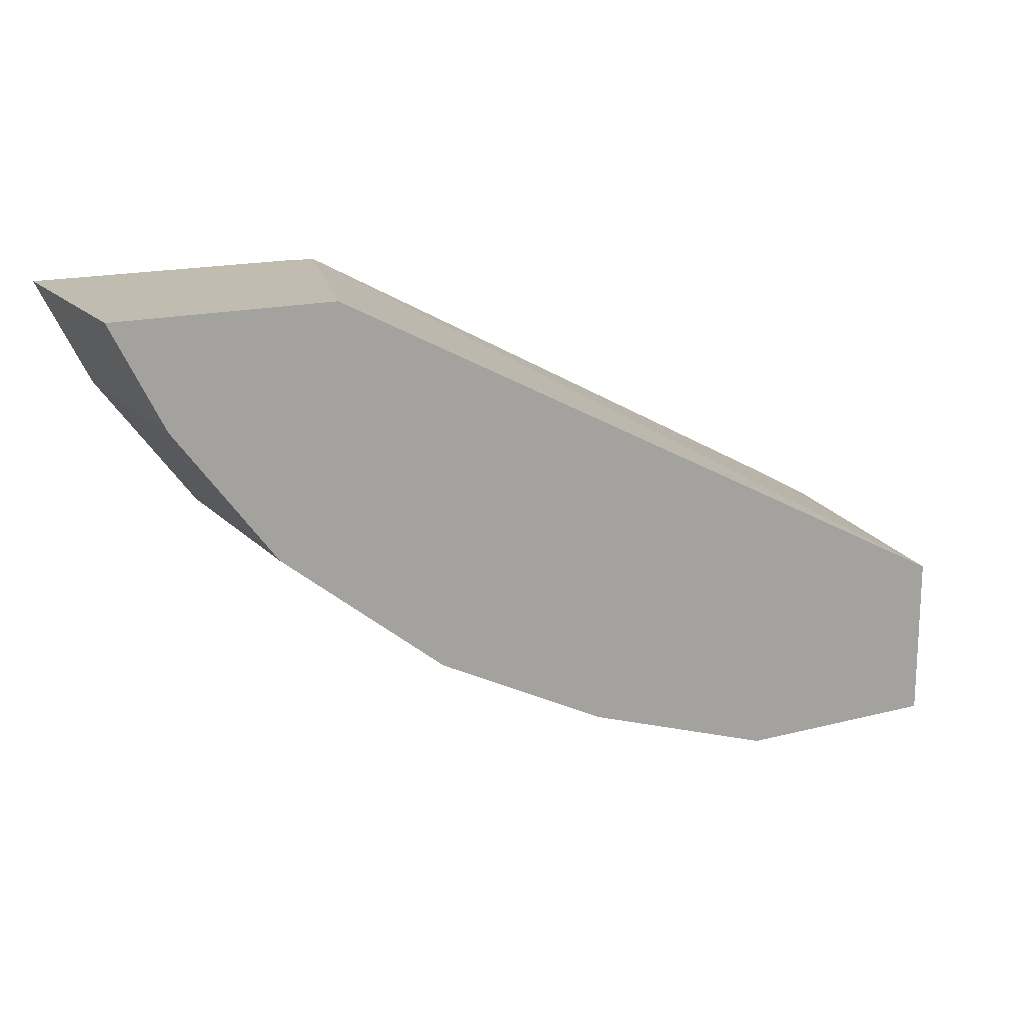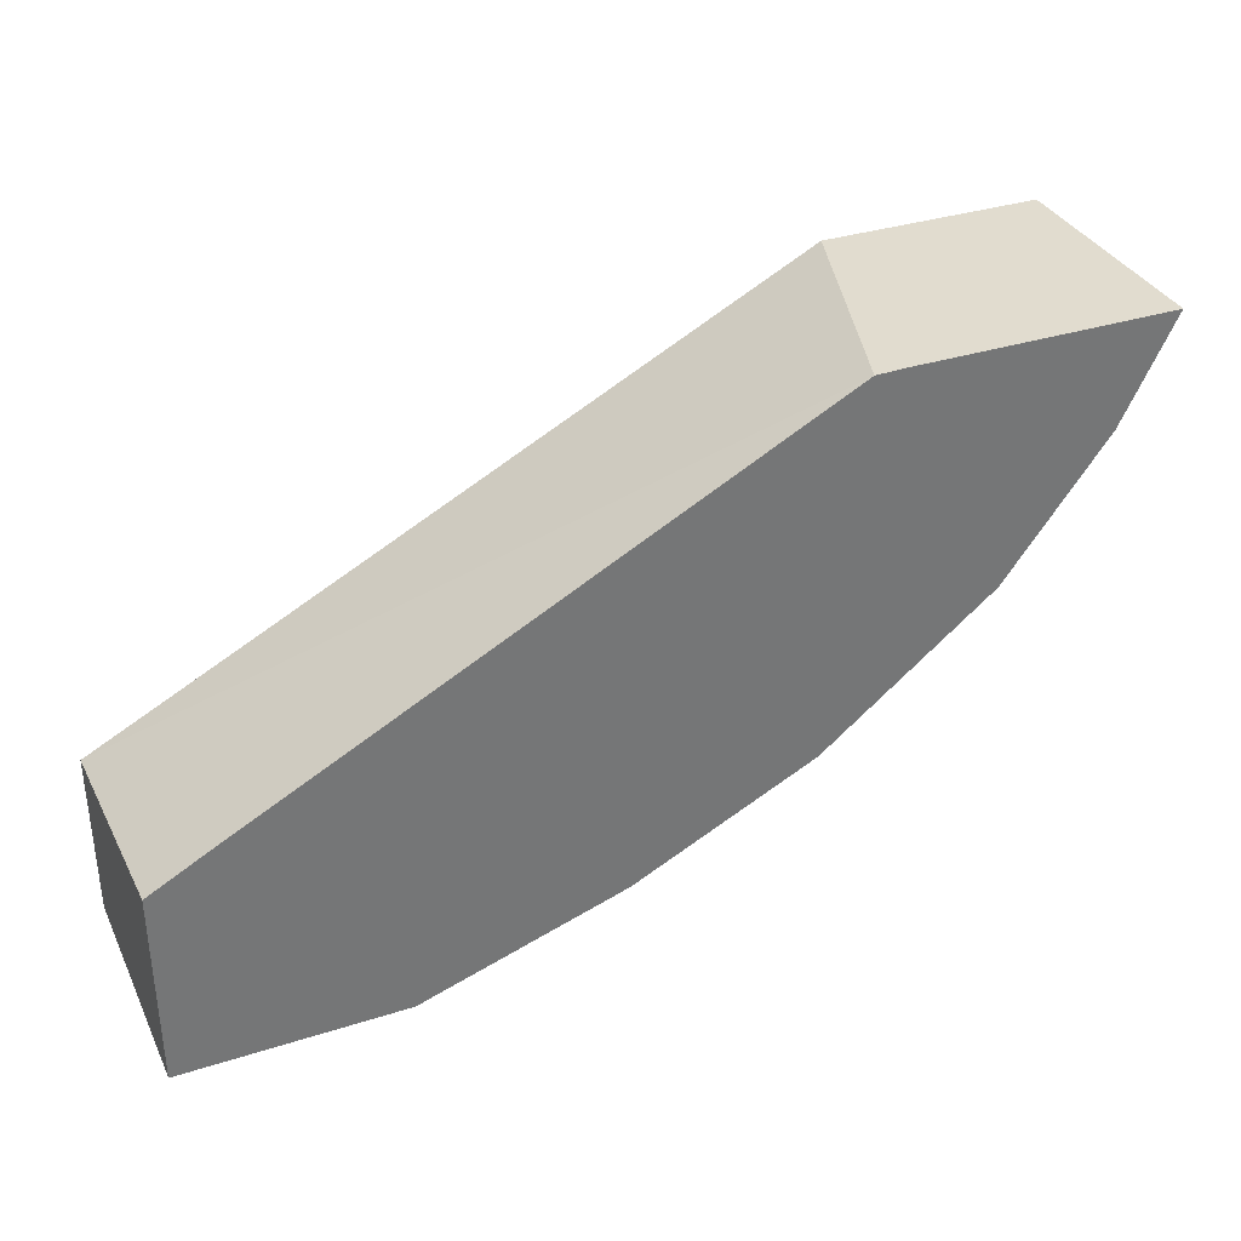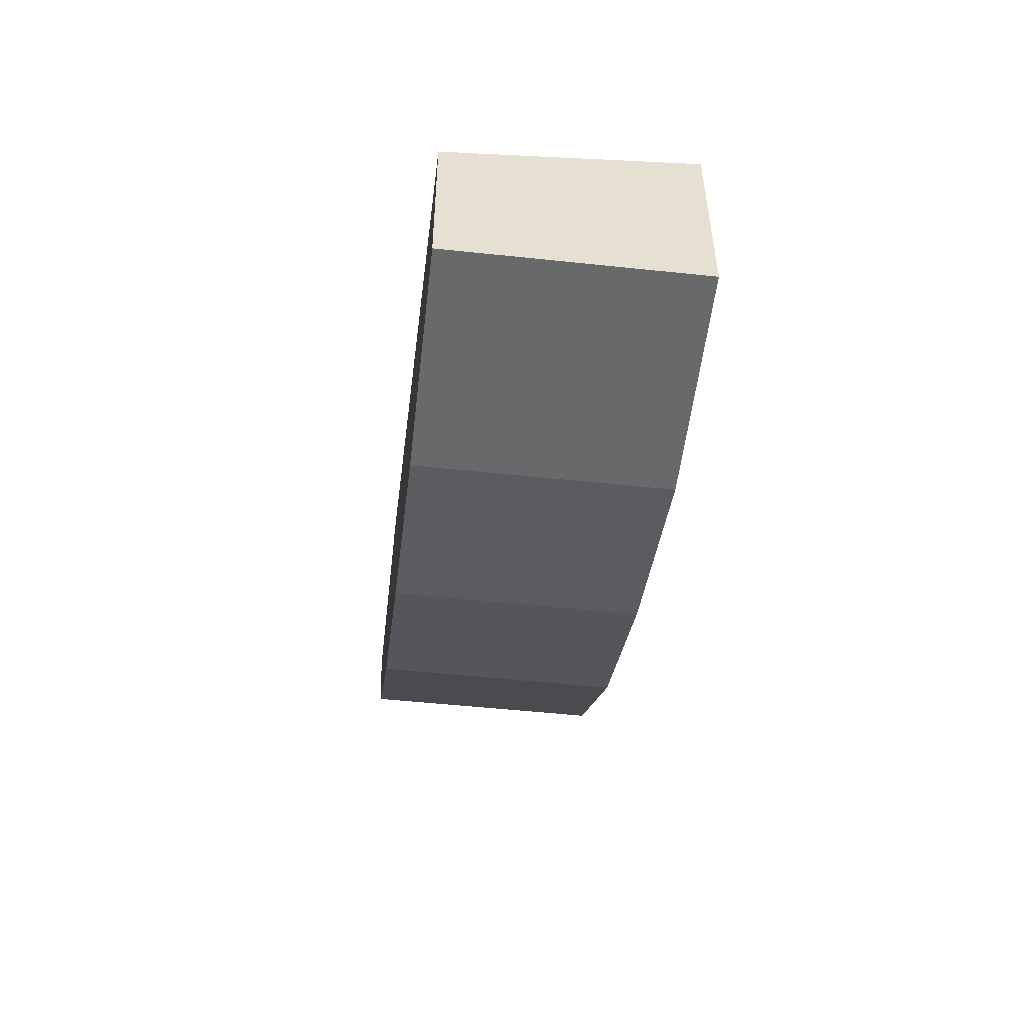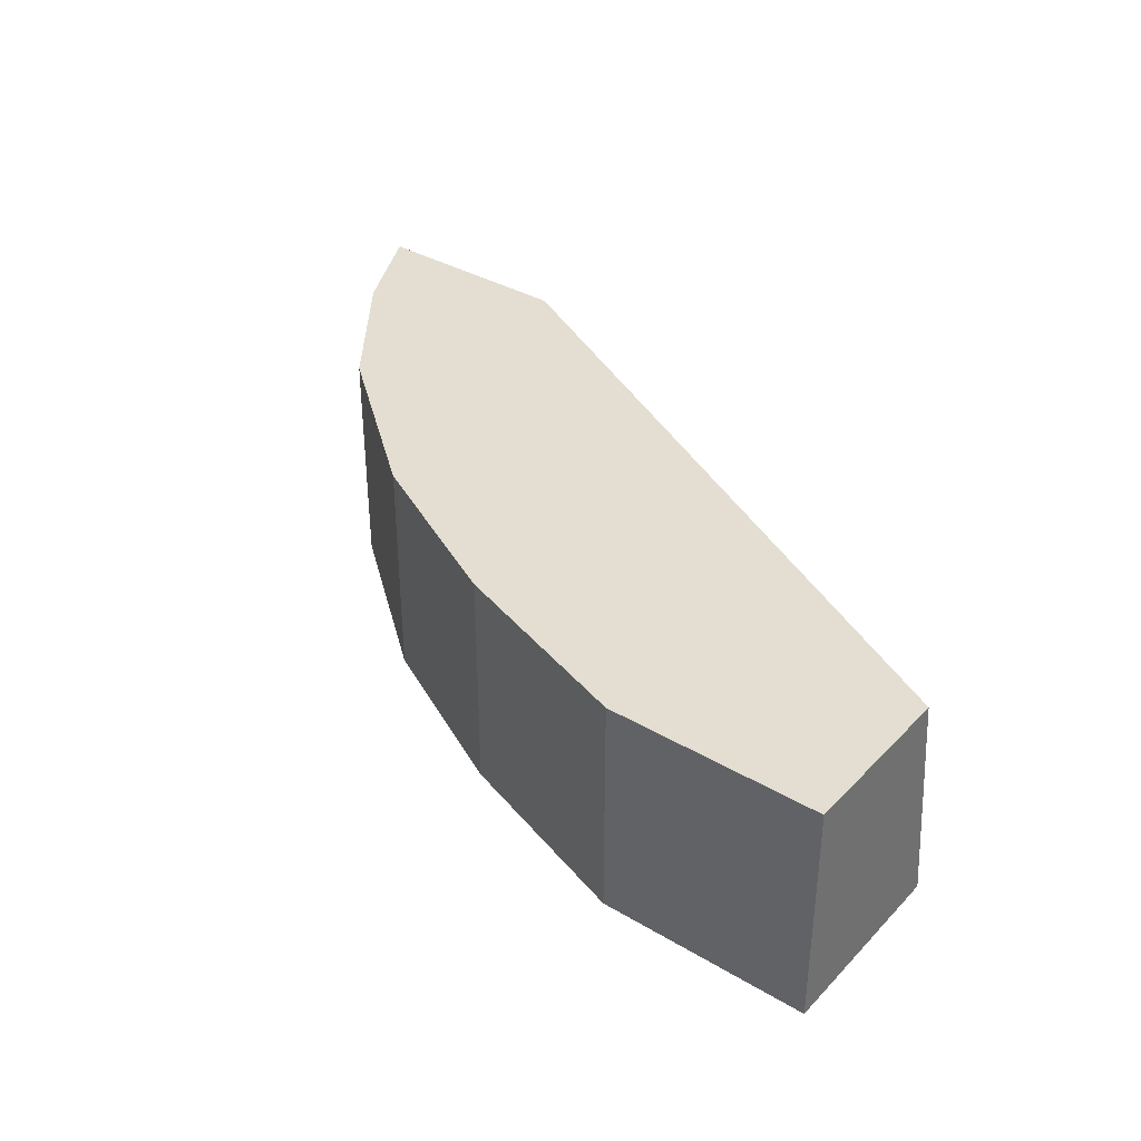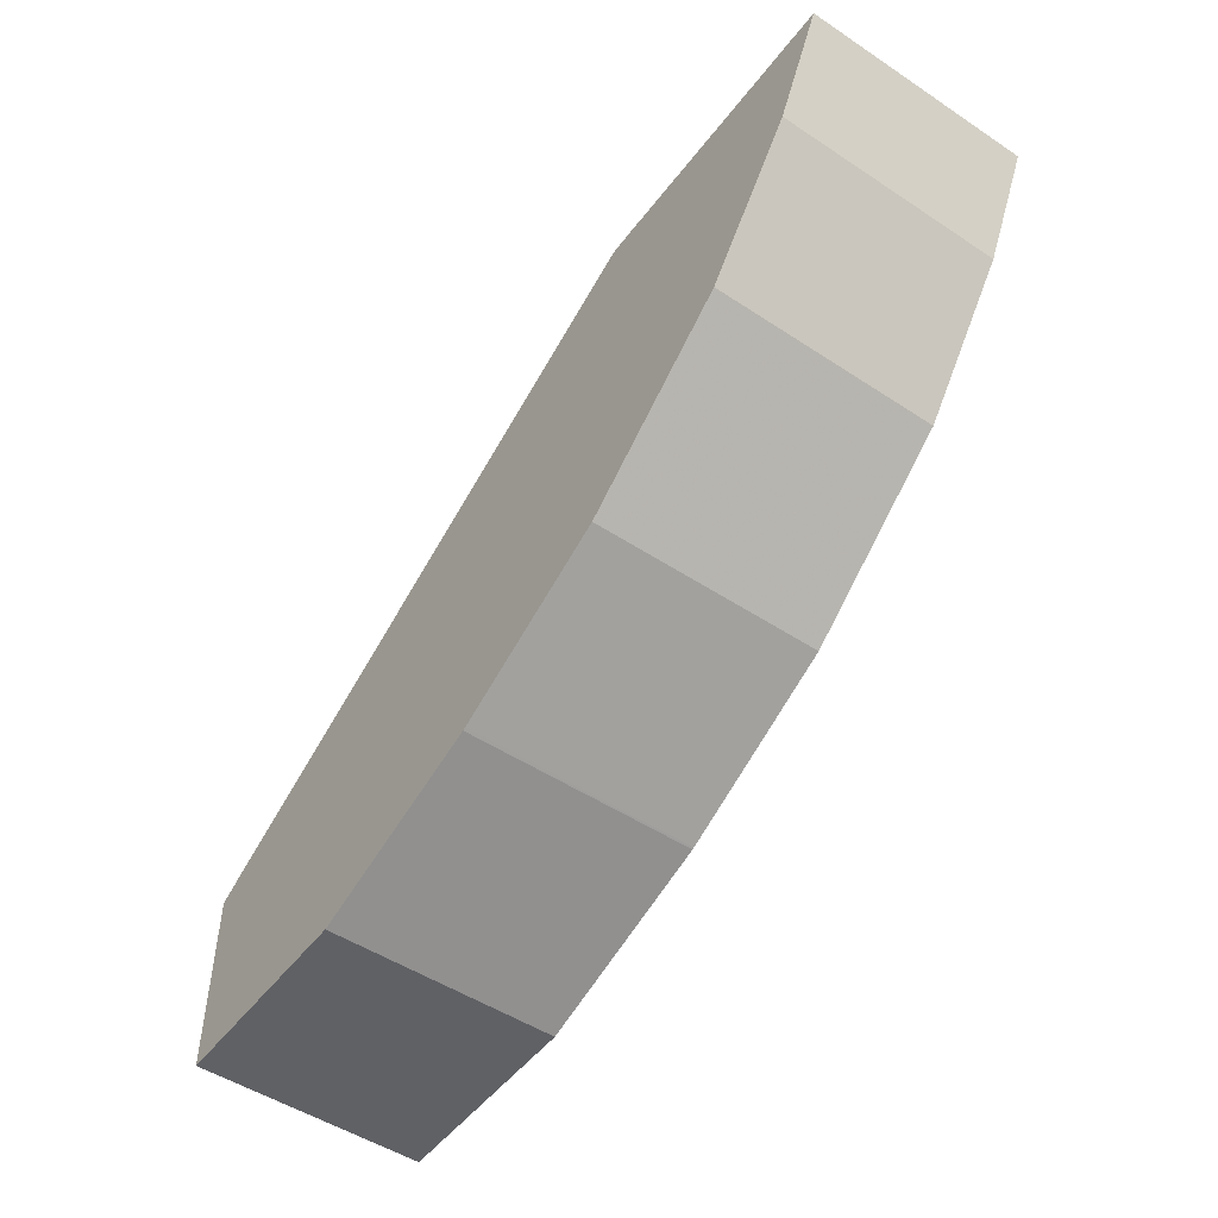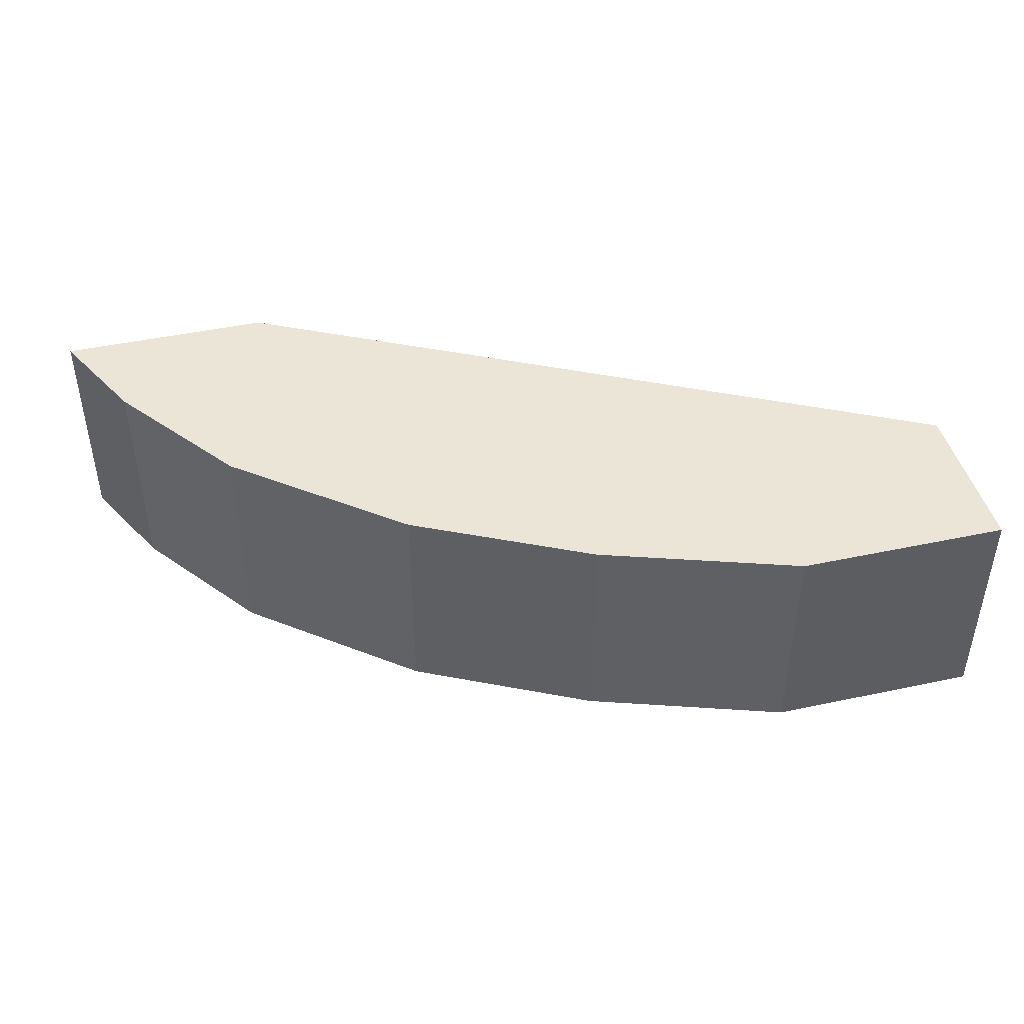
<metadata>
{"format":"obj","ext":"obj","renderer":"f3d","projection":"perspective","resolution":1024,"background":"white","views":[{"elev":16.6,"azim":152.1,"up":"+Z"},{"elev":34.5,"azim":-23.1,"up":"+Z"},{"elev":-52.6,"azim":-96.5,"up":"+Z"},{"elev":36.2,"azim":-142.4,"up":"+Y"},{"elev":-50.3,"azim":54.1,"up":"+Z"},{"elev":44.4,"azim":166.0,"up":"+Y"}]}
</metadata>
<code>
v 0.3555 -0.4223 -0.5248
v 0.3555 -0.5401 -0.5248
v 0.246 -0.4223 -0.5248
v 0.4571 -0.4223 -0.4909
v 0.246 -0.5401 -0.5248
v 0.4571 -0.5401 -0.4909
v 0.246 -0.4223 -0.4401
v 0.4581 -0.4223 -0.4904
v 0.246 -0.5401 -0.4263
v 0.4587 -0.5401 -0.4901
v 0.2751 -0.5401 -0.4105
v 0.5628 -0.5401 -0.2581
v 0.599 -0.4223 -0.2577
v 0.5427 -0.4223 -0.4481
v 0.5264 -0.5401 -0.4563
v 0.4925 -0.5401 -0.4732
v 0.5768 -0.5401 -0.2577
v 0.7091 -0.4223 -0.2577
v 0.5473 -0.4223 -0.4458
v 0.5473 -0.5401 -0.4458
v 0.7091 -0.5401 -0.2577
v 0.7053 -0.4223 -0.2652
v 0.632 -0.4223 -0.3781
v 0.632 -0.5401 -0.3781
v 0.7053 -0.5401 -0.2652
v 0.6933 -0.5401 -0.2894
v 0.6884 -0.4223 -0.2991
v 0.6828 -0.4223 -0.3104
v 0.6828 -0.5401 -0.3104
v 0.6884 -0.5401 -0.2991
v 0.6851 -0.4223 -0.3057
f 8 16 10
f 8 15 16
f 8 14 15
f 7 12 13
f 7 11 12
f 29 31 30
f 6 8 10
f 4 8 6
f 3 9 7
f 3 5 9
f 12 17 13
f 7 9 11
f 13 17 21
f 2 9 5
f 14 19 20
f 14 20 15
f 18 21 25
f 18 25 22
f 19 23 24
f 19 24 20
f 22 25 26
f 22 26 27
f 23 28 29
f 23 29 24
f 26 30 27
f 27 30 31
f 28 31 29
f 13 21 18
f 2 11 9
f 2 30 26
f 2 17 12
f 2 12 11
f 1 2 5
f 1 5 3
f 1 3 7
f 1 7 13
f 1 13 18
f 1 22 27
f 1 27 31
f 1 31 28
f 1 28 23
f 1 23 19
f 1 19 14
f 1 14 8
f 1 18 22
f 1 4 6
f 1 8 4
f 2 21 17
f 2 25 21
f 2 26 25
f 2 24 29
f 2 20 24
f 2 29 30
f 2 15 20
f 2 16 15
f 2 10 16
f 2 6 10
f 1 6 2

</code>
